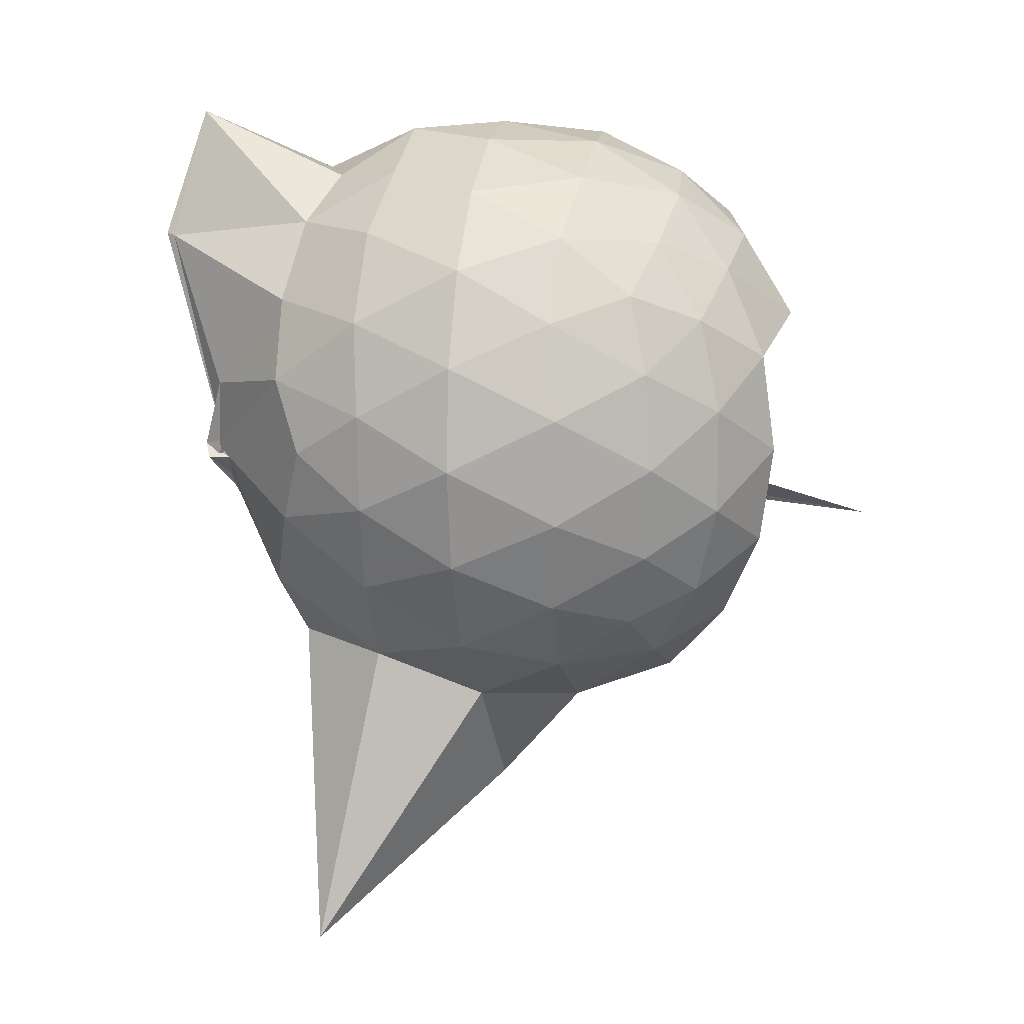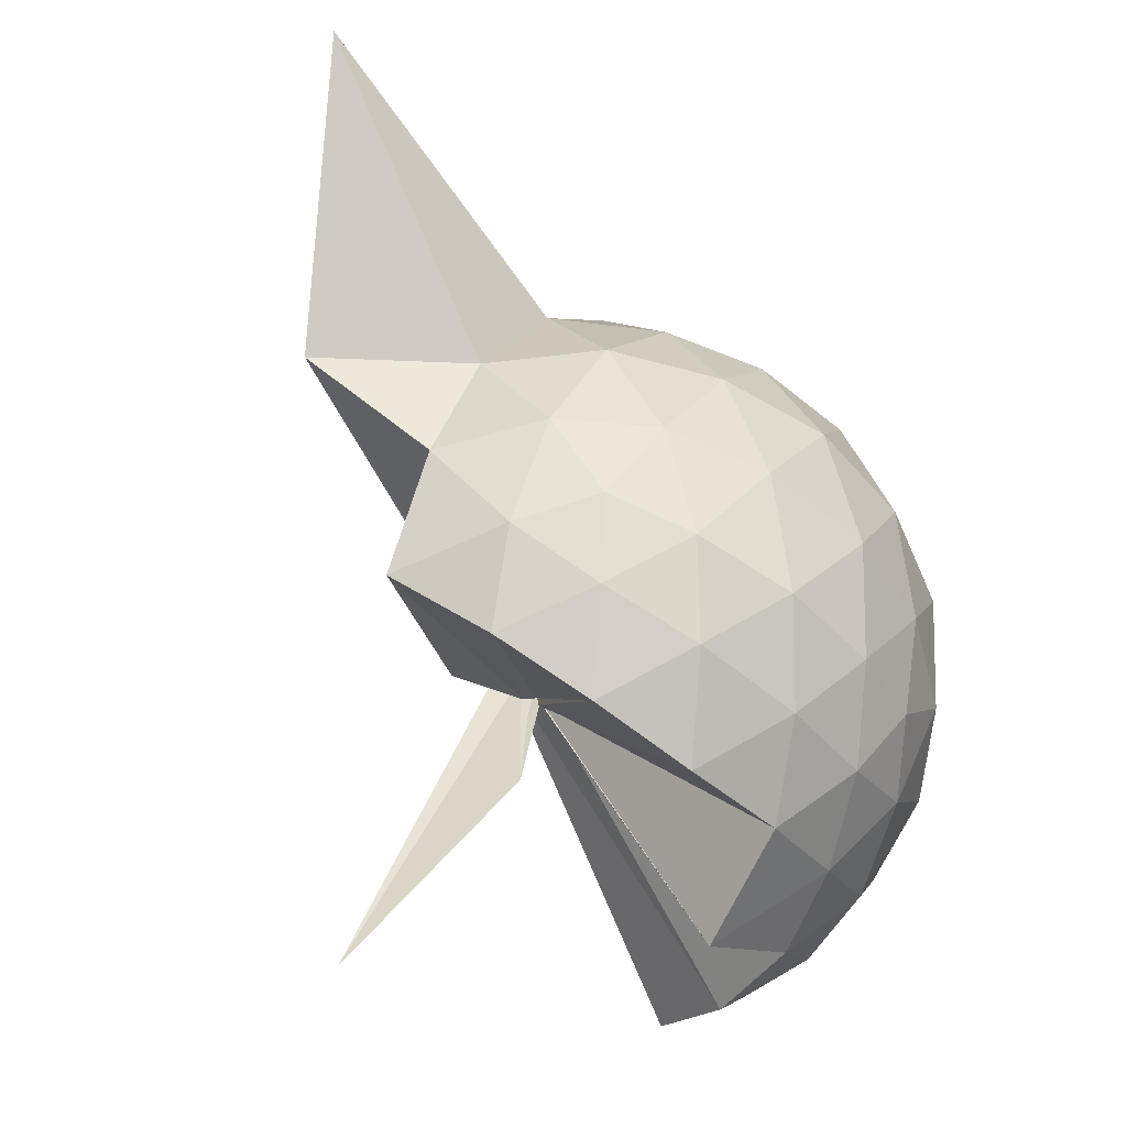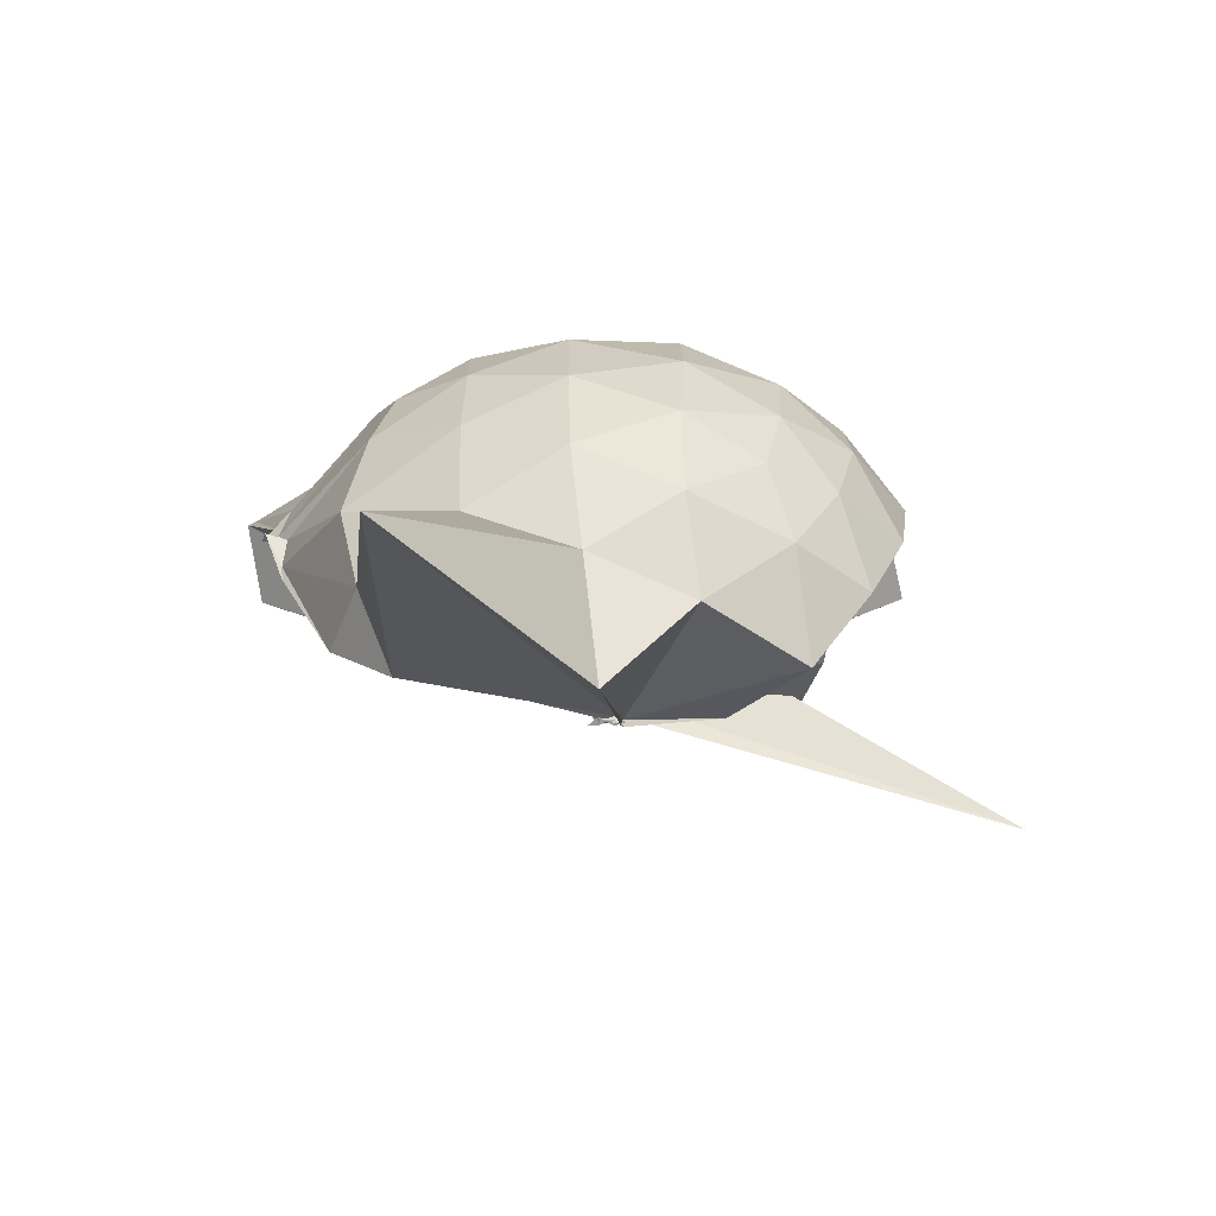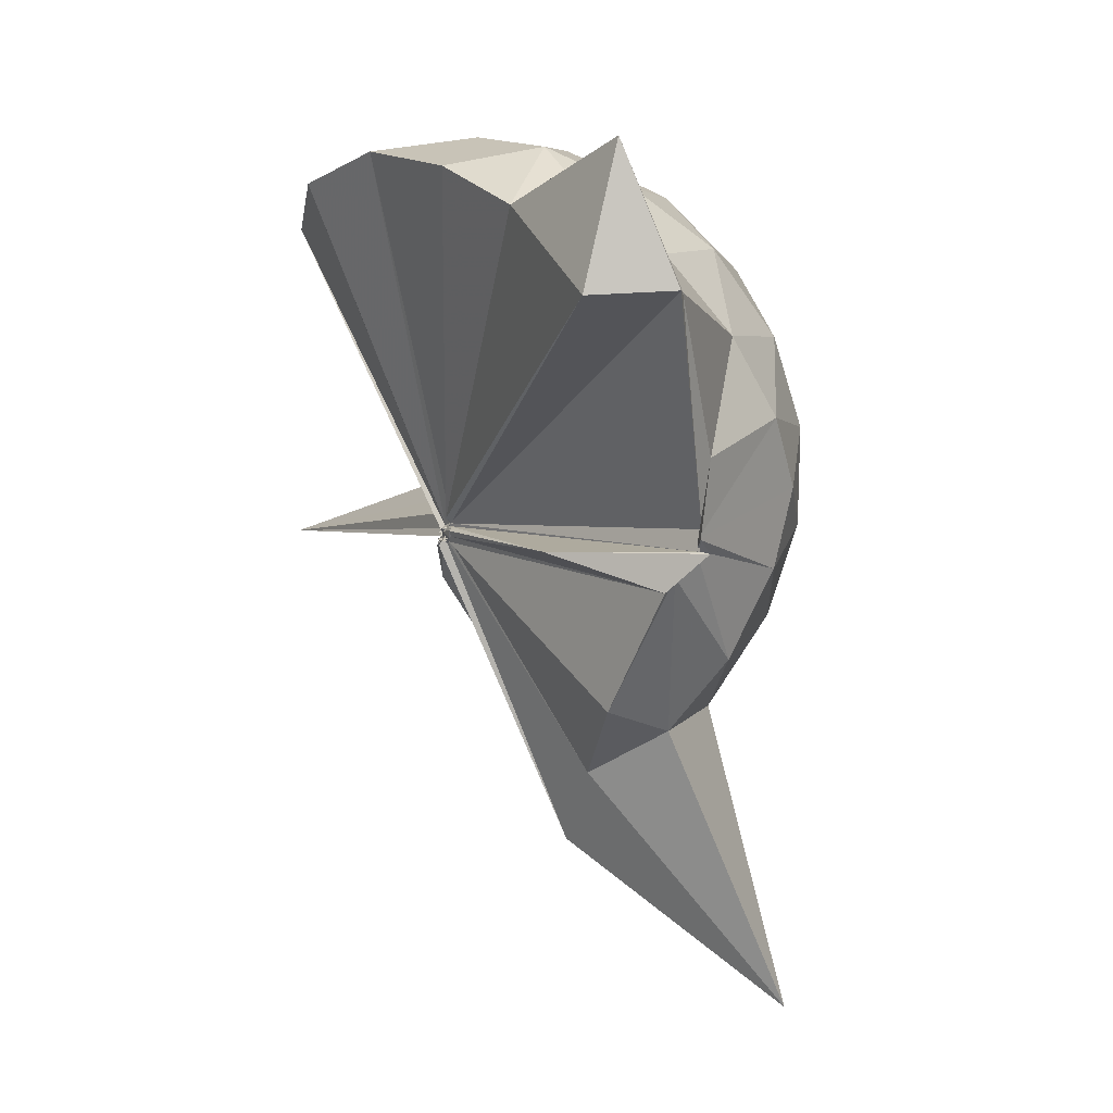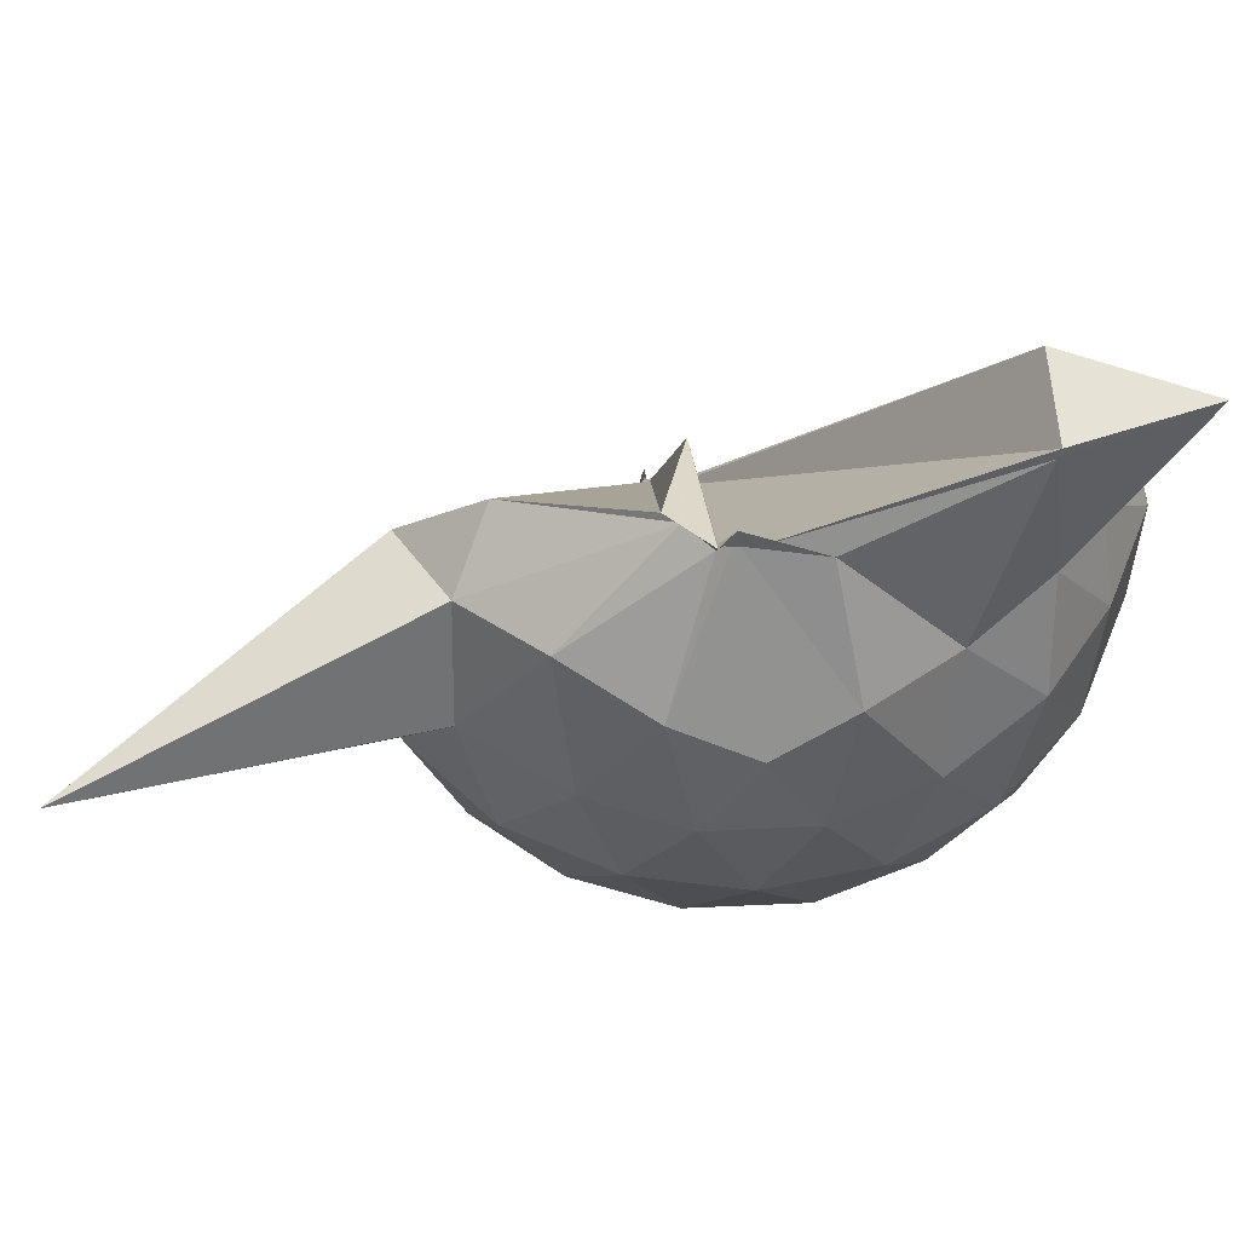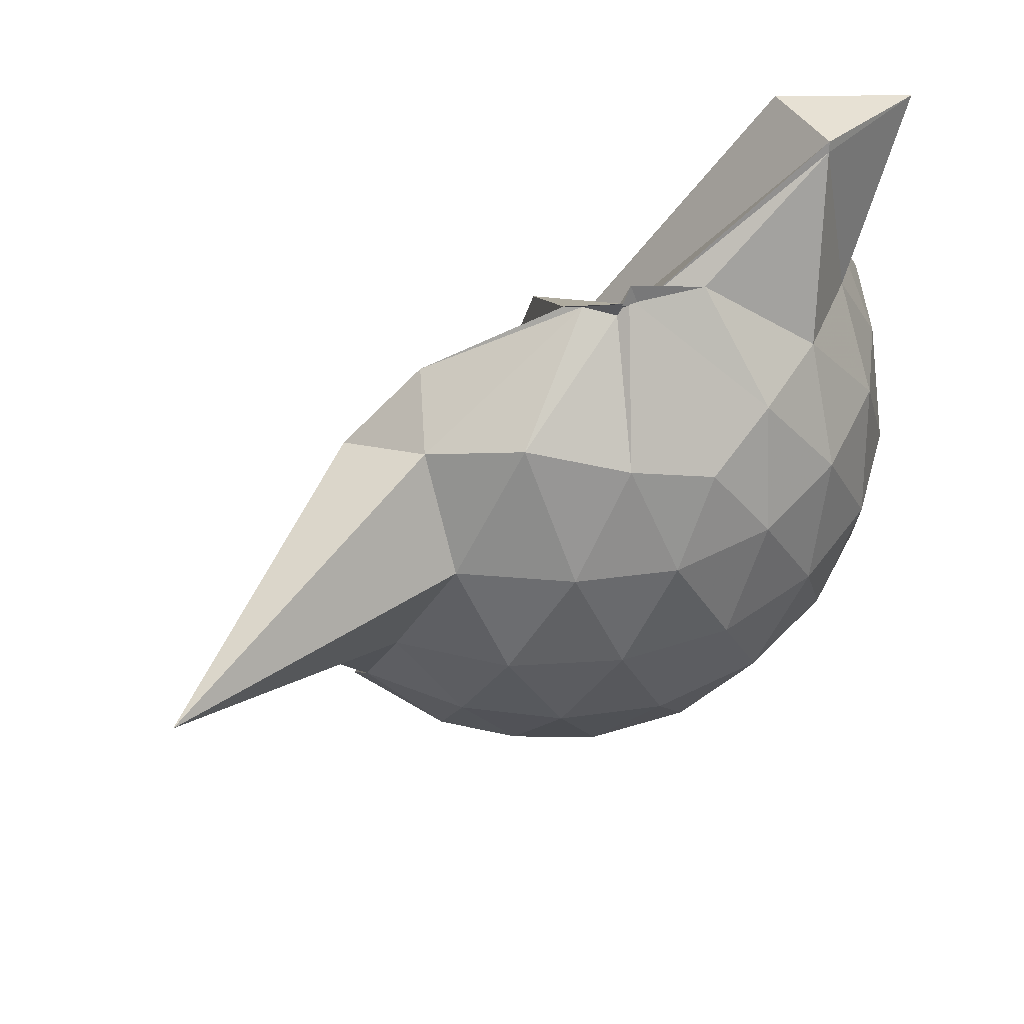
<metadata>
{"format":"obj","ext":"obj","renderer":"f3d","projection":"perspective","resolution":1024,"background":"white","views":[{"elev":13.6,"azim":101.2,"up":"+Y"},{"elev":-59.4,"azim":49.5,"up":"+Z"},{"elev":-75.5,"azim":94.4,"up":"+Y"},{"elev":11.9,"azim":-10.2,"up":"+Y"},{"elev":67.7,"azim":87.5,"up":"+Z"},{"elev":48.9,"azim":60.8,"up":"+Z"}]}
</metadata>
<code>
v -0.03717 -0.431 0.8918
v -0.014 -0.3781 0.7002
v 0.8515 -0.2536 1.4
v 0.7757 -0.04634 1.485
v 0.6472 0.1788 1.498
v 0.4679 0.3964 1.471
v 0.2887 0.526 1.404
v 0.0486 0.5317 1.502
v -0.04678 -0.4076 0.8908
v -0.03188 -0.4243 0.8803
v -0.04629 -0.4436 0.8695
v -0.04389 -0.4416 0.8715
v -0.05296 -0.4508 0.865
v -0.05203 -0.4647 0.8588
v -0.04649 -0.4767 0.8963
v -0.05232 -0.4764 0.8897
v -0.06474 -0.4646 0.9411
v -0.04163 -0.4605 0.8578
v 0.2761 -1.041 1.405
v 0.4854 -0.9087 1.487
v 0.6411 -0.7013 1.533
v 0.7826 -0.4677 1.465
v 0.9284 -0.1202 1.194
v 0.8387 0.1419 1.222
v 0.6609 0.3884 1.224
v 0.4392 0.5553 1.192
v 0.1934 0.6679 1.189
v -0.09399 0.6215 1.242
v -0.02901 -0.4221 0.8753
v -0.03941 -0.4367 0.8646
v -0.05553 -0.4442 0.8617
v -0.03637 -0.4463 0.8595
v -0.04183 -0.4576 0.8543
v -0.05611 -0.4714 0.845
v -0.06948 -0.4751 0.864
v -0.05617 -0.4767 0.858
v -0.0578 -0.4786 0.8616
v -0.04745 -0.4657 0.8466
v 0.8707 -1.8 1.356
v 0.6669 -0.9211 1.207
v 0.8398 -0.6607 1.201
v 0.9277 -0.4016 1.189
v 0.9368 0.0341 0.9155
v 0.806 0.3011 0.9172
v 0.5949 0.5107 0.9191
v 0.3074 0.6447 0.9255
v 0.04919 0.6854 0.9269
v -0.2536 0.6476 0.9121
v -0.04221 -0.4368 0.8453
v -0.05583 -0.4492 0.8448
v -0.05754 -0.4532 0.8443
v -0.04814 -0.4559 0.8401
v -0.03905 -0.4577 0.8434
v -0.0421 -0.4643 0.8402
v -0.05497 -0.489 0.8408
v -0.06015 -0.497 0.8464
v -0.06442 -0.4928 0.8478
v 0.3133 -1.412 0.8765
v 0.5747 -1.061 0.8985
v 0.8029 -0.8408 0.9145
v 0.933 -0.5626 0.9117
v 0.983 -0.2636 0.9121
v 0.842 0.1578 0.6369
v 0.6813 0.3872 0.6342
v 0.4529 0.5451 0.6104
v 0.1858 0.6347 0.6107
v -0.1076 0.6458 0.6317
v -0.4064 0.5453 0.6228
v -0.03784 -0.4486 0.8375
v -0.0425 -0.453 0.8398
v -0.04819 -0.4591 0.8396
v -0.0569 -0.4553 0.8401
v -0.04078 -0.4622 0.84
v -0.05808 -0.4817 0.841
v -0.05957 -0.4898 0.8404
v -0.06686 -0.4966 0.8407
v -0.05601 -0.4674 0.8423
v 0.4282 -1.09 0.6141
v 0.6771 -0.9179 0.6314
v 0.8408 -0.6937 0.6254
v 0.9242 -0.4226 0.6022
v 0.925 -0.1114 0.6051
v 0.7041 0.2258 0.4235
v 0.5201 0.3635 0.3659
v 0.26 0.4806 0.3386
v 0.01177 0.5323 0.3604
v -0.2286 0.5247 0.4183
v -0.4104 0.3951 0.3671
v -0.0378 -0.4475 0.8307
v -0.06007 -0.4599 0.8335
v -0.04395 -0.4597 0.8348
v -0.03881 -0.4524 0.8197
v -0.05026 -0.475 0.8312
v -0.05747 -0.4815 0.8398
v -0.05259 -0.4756 0.8387
v -0.01501 -0.6548 0.5611
v 0.2185 -1.037 0.3449
v 0.5142 -0.9028 0.3602
v 0.6982 -0.7637 0.4152
v 0.7769 -0.5446 0.3602
v 0.8123 -0.2698 0.3392
v 0.7794 0.006845 0.3655
v 0.494 -0.3134 1.769
v 0.5311 -0.1063 1.744
v 0.4109 0.339 1.921
v 0.2614 0.7182 1.854
v 0.1578 0.3366 1.929
v -0.0301 -0.4207 0.8922
v -0.04602 -0.4438 0.8807
v -0.05011 -0.4484 0.8794
v -0.05233 -0.4519 0.874
v -0.0419 -0.4748 0.9075
v -0.06333 -0.4733 0.9076
v -0.04166 -0.4728 0.9133
v 0.2951 -0.8185 1.586
v 0.4402 -0.4199 1.744
v 0.4993 -0.3513 1.73
v 0.4911 -0.3087 1.808
v 0.5093 -0.2931 1.745
v 0.4006 0.3458 1.947
v -0.03157 -0.4176 0.9015
v -0.04126 -0.4343 0.8923
v -0.03896 -0.4308 0.9344
v -0.04237 -0.4592 0.9287
v -0.03815 -0.4543 0.9302
v 0.4137 -0.4608 1.742
v 0.5223 -0.3497 1.79
v 0.5012 -0.3483 1.767
v -0.03482 -0.4217 0.8976
v -0.03379 -0.428 0.8922
v -0.04355 -0.4356 0.94
v 0.1306 -0.3872 1.507
v 0.5874 0.1429 0.2284
v 0.348 0.2674 0.1743
v 0.1053 0.3454 0.1484
v -0.1811 0.3894 0.2235
v -0.05415 -0.4518 0.8269
v -0.04149 -0.4508 0.8254
v -0.03934 -0.437 0.8121
v -0.03889 -0.4519 0.8169
v -0.05007 -0.4743 0.8266
v -0.05595 -0.474 0.822
v -0.002315 -0.4332 0.6562
v 0.345 -0.8123 0.1637
v 0.5862 -0.682 0.2267
v 0.6411 -0.4222 0.1623
v 0.6414 -0.1197 0.1645
v 0.4167 0.01319 0.0547
v 0.08166 0.1006 -0.002143
v 0.004962 -0.3611 0.7075
v -0.01903 -0.3804 0.7354
v -0.04342 -0.4107 0.7845
v -0.3958 -0.6508 -0.2319
v -0.02624 -0.4241 0.7922
v -0.00807 -0.3798 0.7213
v 0.4117 -0.5576 0.05176
v 0.4318 -0.271 0.01322
v -0.004527 -0.3692 0.6968
v -0.001191 -0.3746 0.6961
v 0.004377 -0.3799 0.6891
v -0.04182 -0.403 0.3666
v -0.01195 -0.3793 0.6944
f 3 23 4
f 4 23 24
f 4 24 5
f 5 24 25
f 5 25 6
f 6 25 26
f 6 26 7
f 7 26 27
f 7 27 8
f 8 27 28
f 8 28 9
f 9 28 29
f 9 29 10
f 10 29 30
f 10 30 11
f 11 30 31
f 11 31 12
f 12 31 32
f 12 32 13
f 13 32 33
f 13 33 14
f 14 33 34
f 14 34 15
f 15 34 35
f 15 35 16
f 16 35 36
f 16 36 17
f 17 36 37
f 17 37 18
f 18 37 38
f 18 38 19
f 19 38 39
f 19 39 20
f 20 39 40
f 20 40 21
f 21 40 41
f 21 41 22
f 22 41 42
f 22 42 3
f 3 42 23
f 23 43 24
f 24 43 44
f 24 44 25
f 25 44 45
f 25 45 26
f 26 45 46
f 26 46 27
f 27 46 47
f 27 47 28
f 28 47 48
f 28 48 29
f 29 48 49
f 29 49 30
f 30 49 50
f 30 50 31
f 31 50 51
f 31 51 32
f 32 51 52
f 32 52 33
f 33 52 53
f 33 53 34
f 34 53 54
f 34 54 35
f 35 54 55
f 35 55 36
f 36 55 56
f 36 56 37
f 37 56 57
f 37 57 38
f 38 57 58
f 38 58 39
f 39 58 59
f 39 59 40
f 40 59 60
f 40 60 41
f 41 60 61
f 41 61 42
f 42 61 62
f 42 62 23
f 23 62 43
f 43 63 44
f 44 63 64
f 44 64 45
f 45 64 65
f 45 65 46
f 46 65 66
f 46 66 47
f 47 66 67
f 47 67 48
f 48 67 68
f 48 68 49
f 49 68 69
f 49 69 50
f 50 69 70
f 50 70 51
f 51 70 71
f 51 71 52
f 52 71 72
f 52 72 53
f 53 72 73
f 53 73 54
f 54 73 74
f 54 74 55
f 55 74 75
f 55 75 56
f 56 75 76
f 56 76 57
f 57 76 77
f 57 77 58
f 58 77 78
f 58 78 59
f 59 78 79
f 59 79 60
f 60 79 80
f 60 80 61
f 61 80 81
f 61 81 62
f 62 81 82
f 62 82 43
f 43 82 63
f 63 83 64
f 64 83 84
f 64 84 65
f 65 84 85
f 65 85 66
f 66 85 86
f 66 86 67
f 67 86 87
f 67 87 68
f 68 87 88
f 68 88 69
f 69 88 89
f 69 89 70
f 70 89 90
f 70 90 71
f 71 90 91
f 71 91 72
f 72 91 92
f 72 92 73
f 73 92 93
f 73 93 74
f 74 93 94
f 74 94 75
f 75 94 95
f 75 95 76
f 76 95 96
f 76 96 77
f 77 96 97
f 77 97 78
f 78 97 98
f 78 98 79
f 79 98 99
f 79 99 80
f 80 99 100
f 80 100 81
f 81 100 101
f 81 101 82
f 82 101 102
f 82 102 63
f 63 102 83
f 103 104 118
f 104 119 118
f 104 105 119
f 105 120 119
f 105 106 120
f 106 107 120
f 107 121 120
f 107 108 121
f 108 122 121
f 108 109 122
f 109 110 122
f 110 123 122
f 110 111 123
f 111 124 123
f 111 112 124
f 112 113 124
f 113 125 124
f 113 114 125
f 114 126 125
f 114 115 126
f 115 116 126
f 116 127 126
f 116 117 127
f 117 118 127
f 117 103 118
f 118 119 128
f 119 129 128
f 119 120 129
f 120 121 129
f 121 130 129
f 121 122 130
f 122 123 130
f 123 131 130
f 123 124 131
f 124 125 131
f 125 132 131
f 125 126 132
f 126 127 132
f 127 128 132
f 127 118 128
f 133 148 134
f 134 148 149
f 134 149 135
f 135 149 150
f 135 150 136
f 136 150 137
f 137 150 151
f 137 151 138
f 138 151 152
f 138 152 139
f 139 152 140
f 140 152 153
f 140 153 141
f 141 153 154
f 141 154 142
f 142 154 143
f 143 154 155
f 143 155 144
f 144 155 156
f 144 156 145
f 145 156 146
f 146 156 157
f 146 157 147
f 147 157 148
f 147 148 133
f 148 158 149
f 149 158 159
f 149 159 150
f 150 159 151
f 151 159 160
f 151 160 152
f 152 160 153
f 153 160 161
f 153 161 154
f 154 161 155
f 155 161 162
f 155 162 156
f 156 162 157
f 157 162 158
f 157 158 148
f 3 4 103
f 103 4 104
f 4 5 104
f 104 5 105
f 5 6 105
f 105 6 106
f 6 7 106
f 7 8 106
f 106 8 107
f 8 9 107
f 107 9 108
f 9 10 108
f 108 10 109
f 10 11 109
f 11 12 109
f 109 12 110
f 12 13 110
f 110 13 111
f 13 14 111
f 111 14 112
f 14 15 112
f 15 16 112
f 112 16 113
f 16 17 113
f 113 17 114
f 17 18 114
f 114 18 115
f 18 19 115
f 19 20 115
f 115 20 116
f 20 21 116
f 116 21 117
f 21 22 117
f 117 22 103
f 22 3 103
f 83 133 84
f 84 133 134
f 84 134 85
f 85 134 135
f 85 135 86
f 86 135 136
f 86 136 87
f 87 136 88
f 88 136 137
f 88 137 89
f 89 137 138
f 89 138 90
f 90 138 139
f 90 139 91
f 91 139 92
f 92 139 140
f 92 140 93
f 93 140 141
f 93 141 94
f 94 141 142
f 94 142 95
f 95 142 96
f 96 142 143
f 96 143 97
f 97 143 144
f 97 144 98
f 98 144 145
f 98 145 99
f 99 145 100
f 100 145 146
f 100 146 101
f 101 146 147
f 101 147 102
f 102 147 133
f 102 133 83
f 128 129 1
f 129 130 1
f 130 131 1
f 131 132 1
f 132 128 1
f 159 158 2
f 160 159 2
f 161 160 2
f 162 161 2
f 158 162 2

</code>
